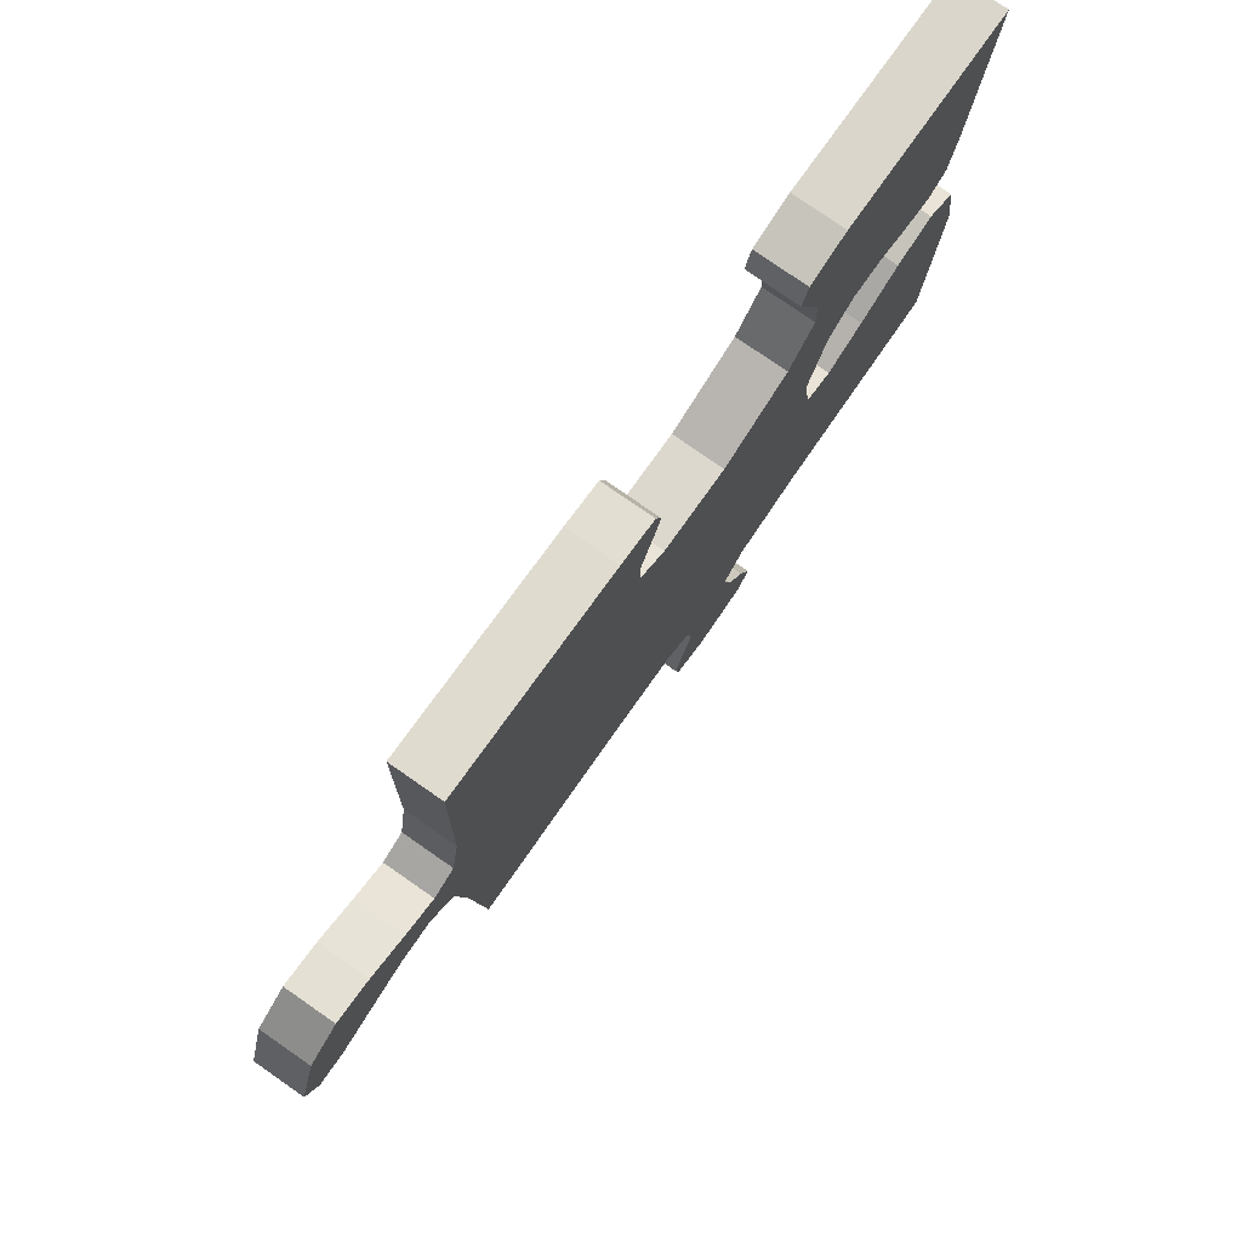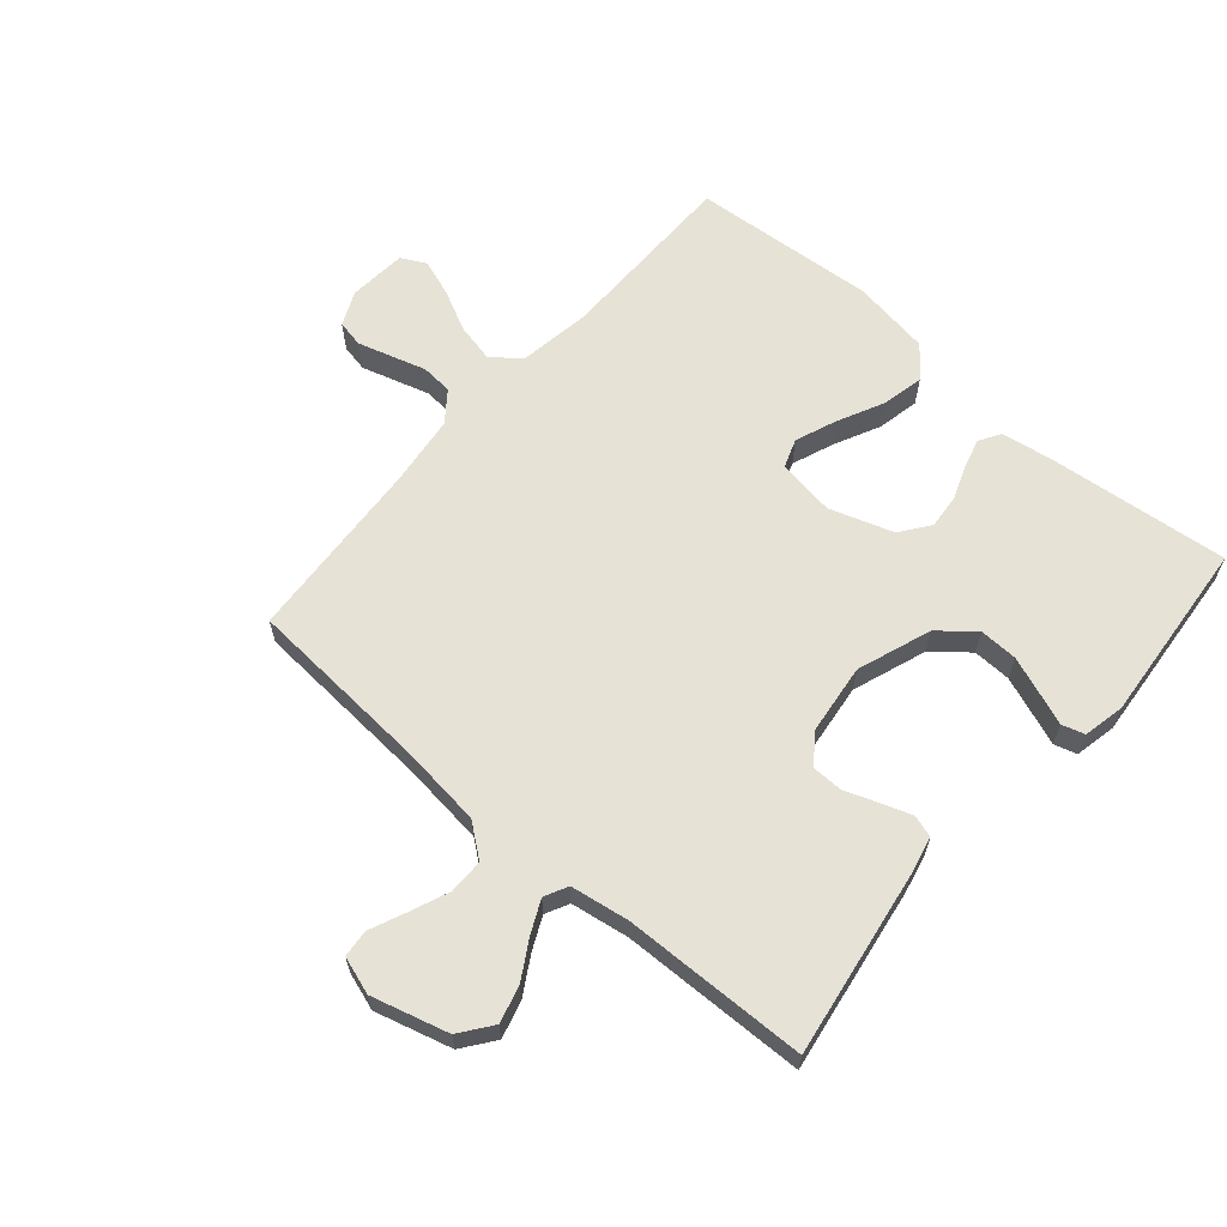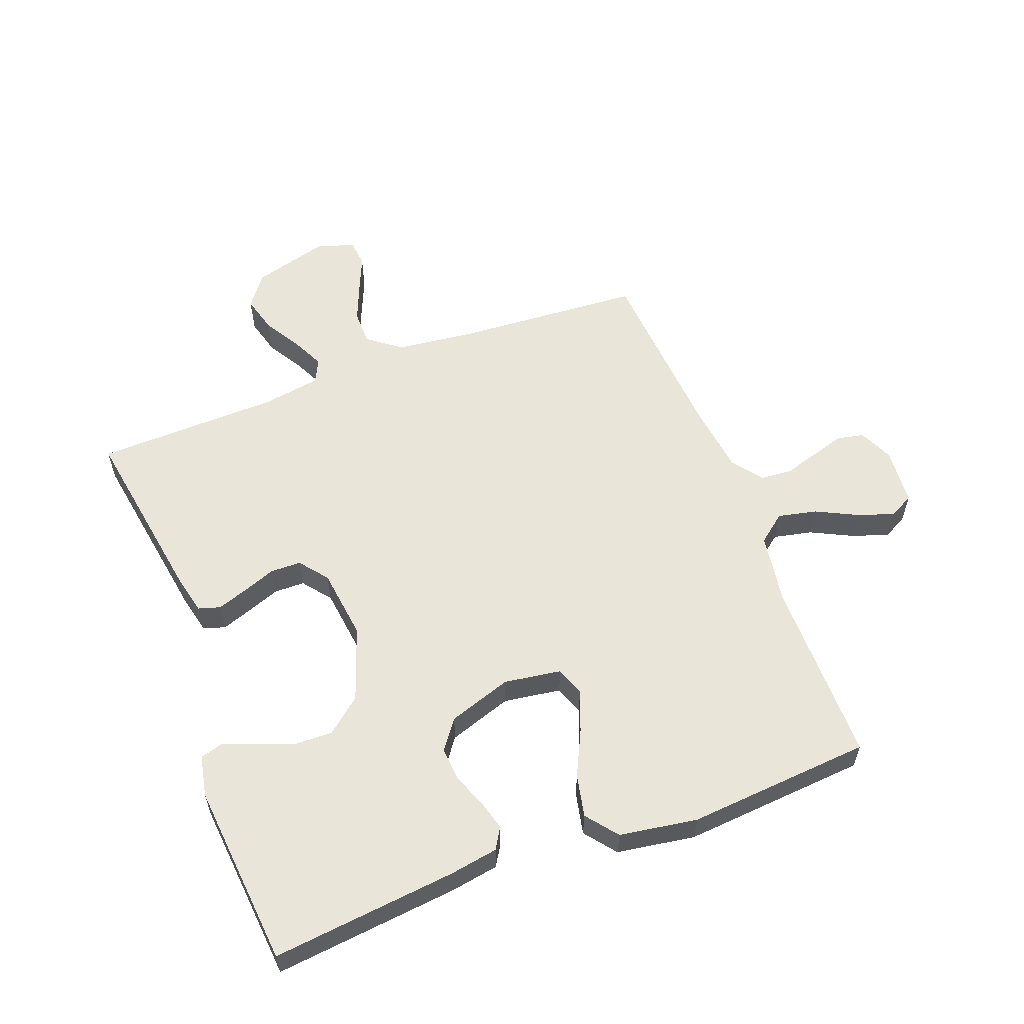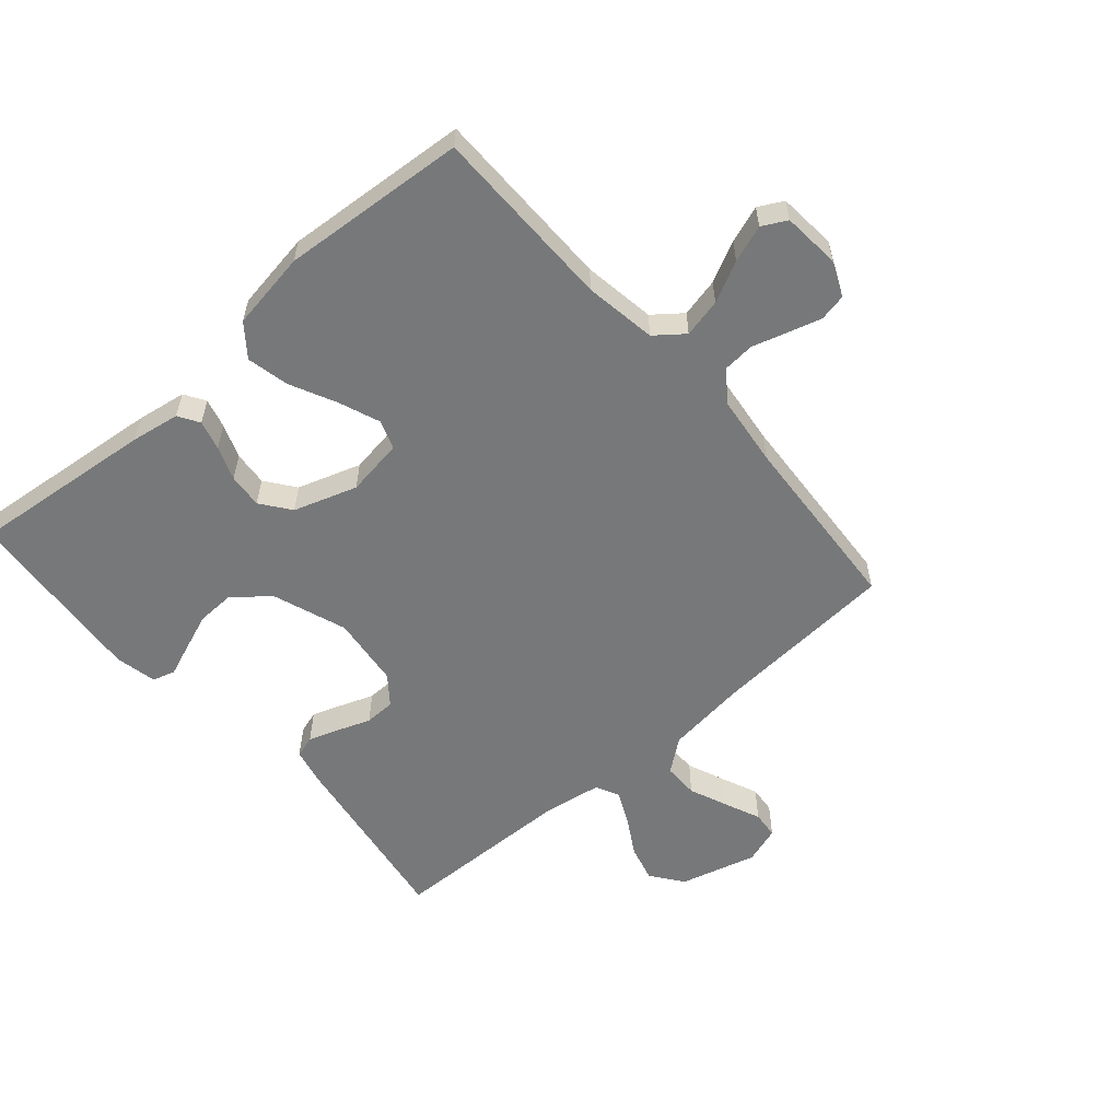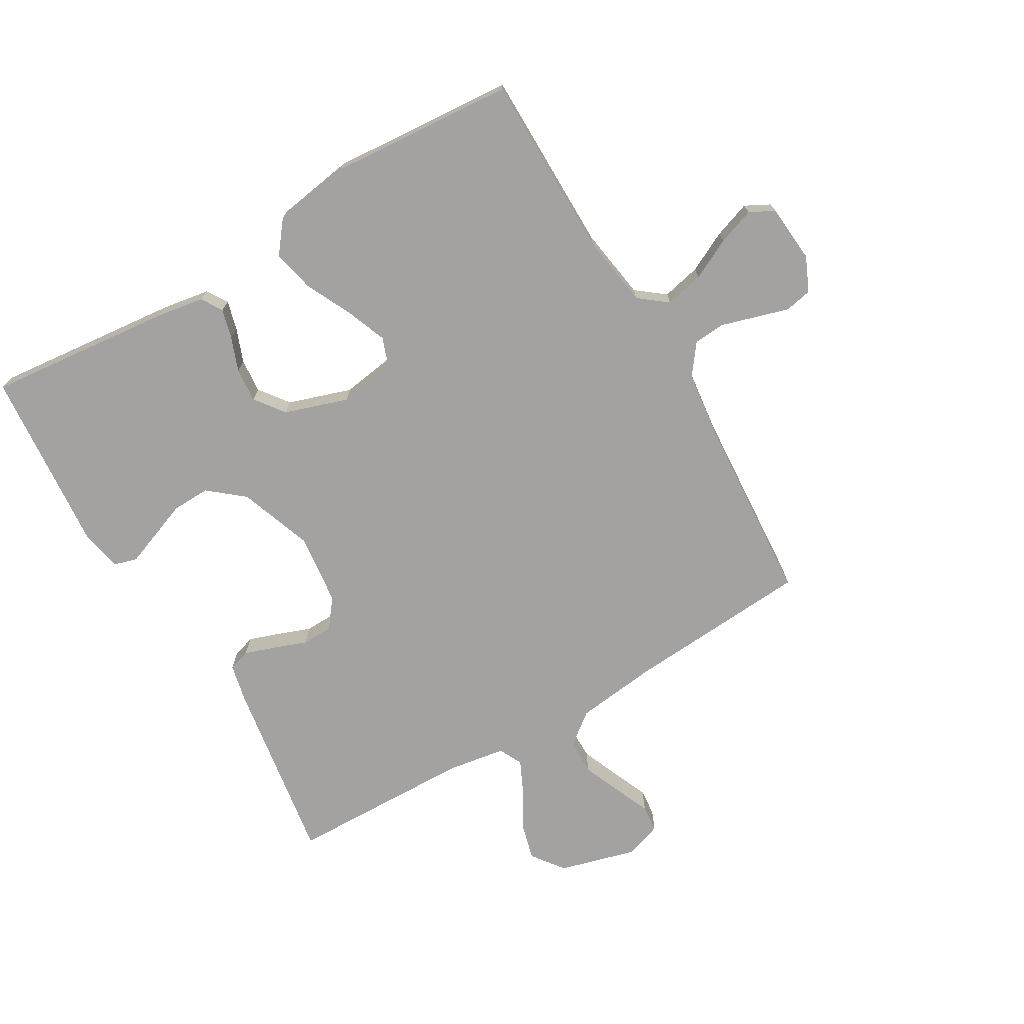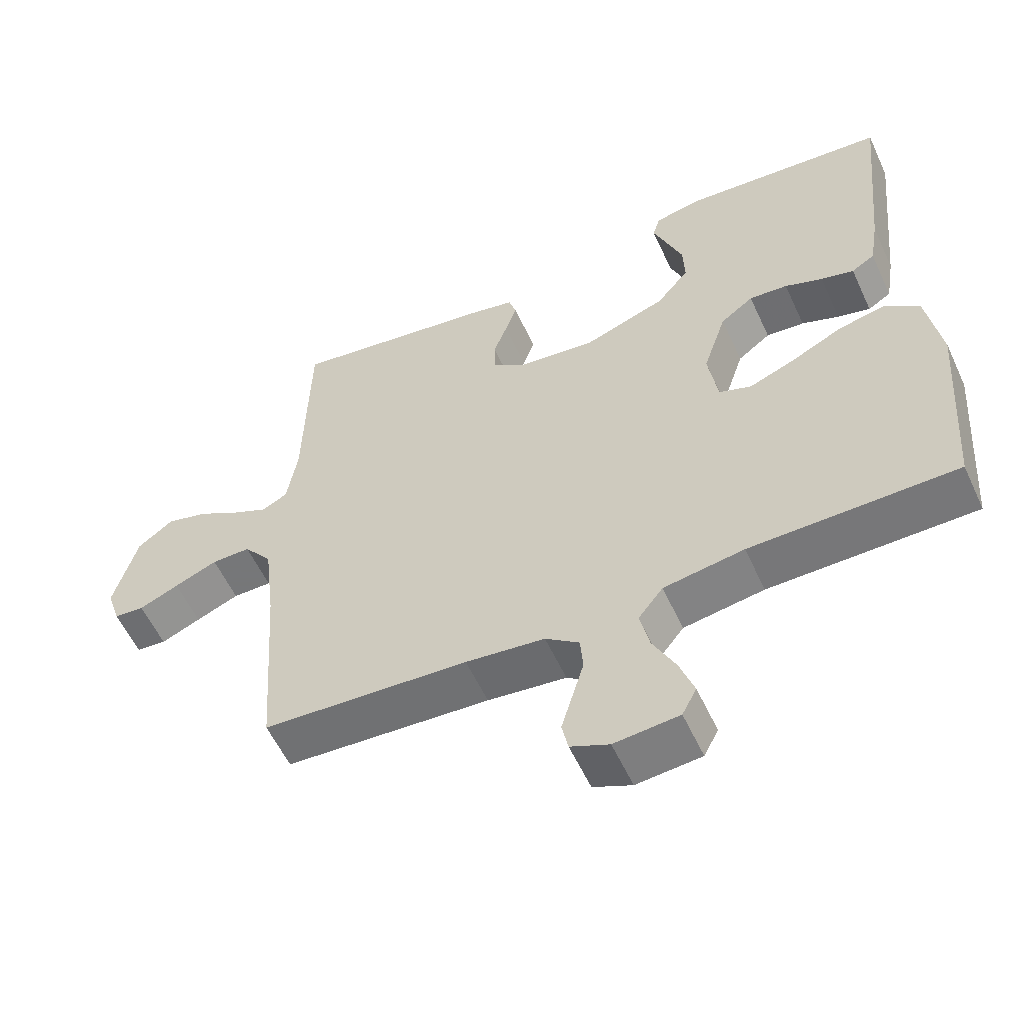
<metadata>
{"format":"obj","ext":"obj","renderer":"f3d","projection":"perspective","resolution":1024,"background":"white","views":[{"elev":78.6,"azim":-55.2,"up":"+Z"},{"elev":63.2,"azim":-49.2,"up":"+Y"},{"elev":57.8,"azim":69.1,"up":"+Y"},{"elev":-57.3,"azim":131.0,"up":"+Y"},{"elev":-72.7,"azim":120.4,"up":"+Y"},{"elev":-57.1,"azim":24.7,"up":"+Z"}]}
</metadata>
<code>
v 0.5 0.07 0.5
v 0.469 0.07 0.2
v 0.456 0.07 0.121
v 0.422 0.07 0.1
v 0.374 0.07 0.113
v 0.319 0.07 0.134
v 0.263 0.07 0.139
v 0.215 0.07 0.103
v 0.181 0.07 0
v 0.195 0.07 -0.093
v 0.242 0.07 -0.11
v 0.309 0.07 -0.084
v 0.383 0.07 -0.048
v 0.452 0.07 -0.033
v 0.503 0.07 -0.073
v 0.523 0.07 -0.2
v 0.5 0.07 -0.5
v 0.2 0.07 -0.501
v 0.083 0.07 -0.519
v 0.047 0.07 -0.565
v 0.061 0.07 -0.628
v 0.094 0.07 -0.694
v 0.115 0.07 -0.754
v 0.094 0.07 -0.794
v 0 0.07 -0.802
v -0.056 0.07 -0.777
v -0.065 0.07 -0.733
v -0.049 0.07 -0.679
v -0.032 0.07 -0.622
v -0.036 0.07 -0.571
v -0.085 0.07 -0.534
v -0.2 0.07 -0.52
v -0.5 0.07 -0.5
v -0.521 0.07 -0.2
v -0.537 0.07 -0.067
v -0.578 0.07 -0.014
v -0.635 0.07 -0.014
v -0.698 0.07 -0.04
v -0.756 0.07 -0.065
v -0.8 0.07 -0.061
v -0.82 0.07 0
v -0.786 0.07 0.124
v -0.734 0.07 0.163
v -0.674 0.07 0.147
v -0.613 0.07 0.111
v -0.56 0.07 0.086
v -0.522 0.07 0.105
v -0.507 0.07 0.2
v -0.5 0.07 0.5
v -0.2 0.07 0.453
v -0.137 0.07 0.439
v -0.126 0.07 0.403
v -0.143 0.07 0.354
v -0.163 0.07 0.3
v -0.162 0.07 0.25
v -0.116 0.07 0.214
v 0 0.07 0.2
v 0.12 0.07 0.243
v 0.167 0.07 0.3
v 0.165 0.07 0.362
v 0.142 0.07 0.423
v 0.122 0.07 0.475
v 0.133 0.07 0.512
v 0.2 0.07 0.526
v 0.5 0 0.5
v 0.469 0 0.2
v 0.456 0 0.121
v 0.422 0 0.1
v 0.374 0 0.113
v 0.319 0 0.134
v 0.263 0 0.139
v 0.215 0 0.103
v 0.181 0 0
v 0.195 0 -0.093
v 0.242 0 -0.11
v 0.309 0 -0.084
v 0.383 0 -0.048
v 0.452 0 -0.033
v 0.503 0 -0.073
v 0.523 0 -0.2
v 0.5 0 -0.5
v 0.2 0 -0.501
v 0.083 0 -0.519
v 0.047 0 -0.565
v 0.061 0 -0.628
v 0.094 0 -0.694
v 0.115 0 -0.754
v 0.094 0 -0.794
v 0 0 -0.802
v -0.056 0 -0.777
v -0.065 0 -0.733
v -0.049 0 -0.679
v -0.032 0 -0.622
v -0.036 0 -0.571
v -0.085 0 -0.534
v -0.2 0 -0.52
v -0.5 0 -0.5
v -0.521 0 -0.2
v -0.537 0 -0.067
v -0.578 0 -0.014
v -0.635 0 -0.014
v -0.698 0 -0.04
v -0.756 0 -0.065
v -0.8 0 -0.061
v -0.82 0 0
v -0.786 0 0.124
v -0.734 0 0.163
v -0.674 0 0.147
v -0.613 0 0.111
v -0.56 0 0.086
v -0.522 0 0.105
v -0.507 0 0.2
v -0.5 0 0.5
v -0.2 0 0.453
v -0.137 0 0.439
v -0.126 0 0.403
v -0.143 0 0.354
v -0.163 0 0.3
v -0.162 0 0.25
v -0.116 0 0.214
v 0 0 0.2
v 0.12 0 0.243
v 0.167 0 0.3
v 0.165 0 0.362
v 0.142 0 0.423
v 0.122 0 0.475
v 0.133 0 0.512
v 0.2 0 0.526
f 4 5 6
f 3 4 6
f 2 3 6
f 1 2 6
f 64 1 6
f 63 64 6
f 62 63 6
f 61 62 6
f 60 61 6 7
f 59 60 7 8
f 58 59 8 9
f 57 58 9 10
f 56 57 10
f 55 56 10
f 52 53 54
f 51 52 54
f 50 51 54
f 49 50 54
f 48 49 54
f 47 48 54 55
f 46 47 55 10
f 43 44 45
f 42 43 45
f 41 42 45
f 40 41 45
f 39 40 45
f 38 39 45
f 37 38 45 46
f 36 37 46
f 46 10 11
f 36 46 11
f 35 36 11
f 32 33 34
f 34 35 11
f 32 34 11
f 31 32 11
f 27 28 29
f 26 27 29
f 25 26 29
f 24 25 29
f 23 24 29
f 22 23 29
f 21 22 29
f 20 21 29 30
f 31 11 12
f 30 31 12
f 20 30 12
f 19 20 12
f 16 17 18
f 16 18 19
f 15 16 19
f 14 15 19
f 13 14 19
f 12 13 19
f 70 69 68
f 70 68 67
f 70 67 66
f 70 66 65
f 70 65 128
f 70 128 127
f 70 127 126
f 70 126 125
f 71 70 125 124
f 72 71 124 123
f 73 72 123 122
f 74 73 122 121
f 74 121 120
f 74 120 119
f 118 117 116
f 118 116 115
f 118 115 114
f 118 114 113
f 118 113 112
f 119 118 112 111
f 74 119 111 110
f 109 108 107
f 109 107 106
f 109 106 105
f 109 105 104
f 109 104 103
f 109 103 102
f 110 109 102 101
f 110 101 100
f 75 74 110
f 75 110 100
f 75 100 99
f 98 97 96
f 75 99 98
f 75 98 96
f 75 96 95
f 93 92 91
f 93 91 90
f 93 90 89
f 93 89 88
f 93 88 87
f 93 87 86
f 93 86 85
f 94 93 85 84
f 76 75 95
f 76 95 94
f 76 94 84
f 76 84 83
f 82 81 80
f 83 82 80
f 83 80 79
f 83 79 78
f 83 78 77
f 83 77 76
f 1 65 66 2
f 2 66 67 3
f 3 67 68 4
f 4 68 69 5
f 5 69 70 6
f 6 70 71 7
f 7 71 72 8
f 8 72 73 9
f 9 73 74 10
f 10 74 75 11
f 11 75 76 12
f 12 76 77 13
f 13 77 78 14
f 14 78 79 15
f 15 79 80 16
f 16 80 81 17
f 17 81 82 18
f 18 82 83 19
f 19 83 84 20
f 20 84 85 21
f 21 85 86 22
f 22 86 87 23
f 23 87 88 24
f 24 88 89 25
f 25 89 90 26
f 26 90 91 27
f 27 91 92 28
f 28 92 93 29
f 29 93 94 30
f 30 94 95 31
f 31 95 96 32
f 32 96 97 33
f 33 97 98 34
f 34 98 99 35
f 35 99 100 36
f 36 100 101 37
f 37 101 102 38
f 38 102 103 39
f 39 103 104 40
f 40 104 105 41
f 41 105 106 42
f 42 106 107 43
f 43 107 108 44
f 44 108 109 45
f 45 109 110 46
f 46 110 111 47
f 47 111 112 48
f 48 112 113 49
f 49 113 114 50
f 50 114 115 51
f 51 115 116 52
f 52 116 117 53
f 53 117 118 54
f 54 118 119 55
f 55 119 120 56
f 56 120 121 57
f 57 121 122 58
f 58 122 123 59
f 59 123 124 60
f 60 124 125 61
f 61 125 126 62
f 62 126 127 63
f 63 127 128 64
f 64 128 65 1

</code>
